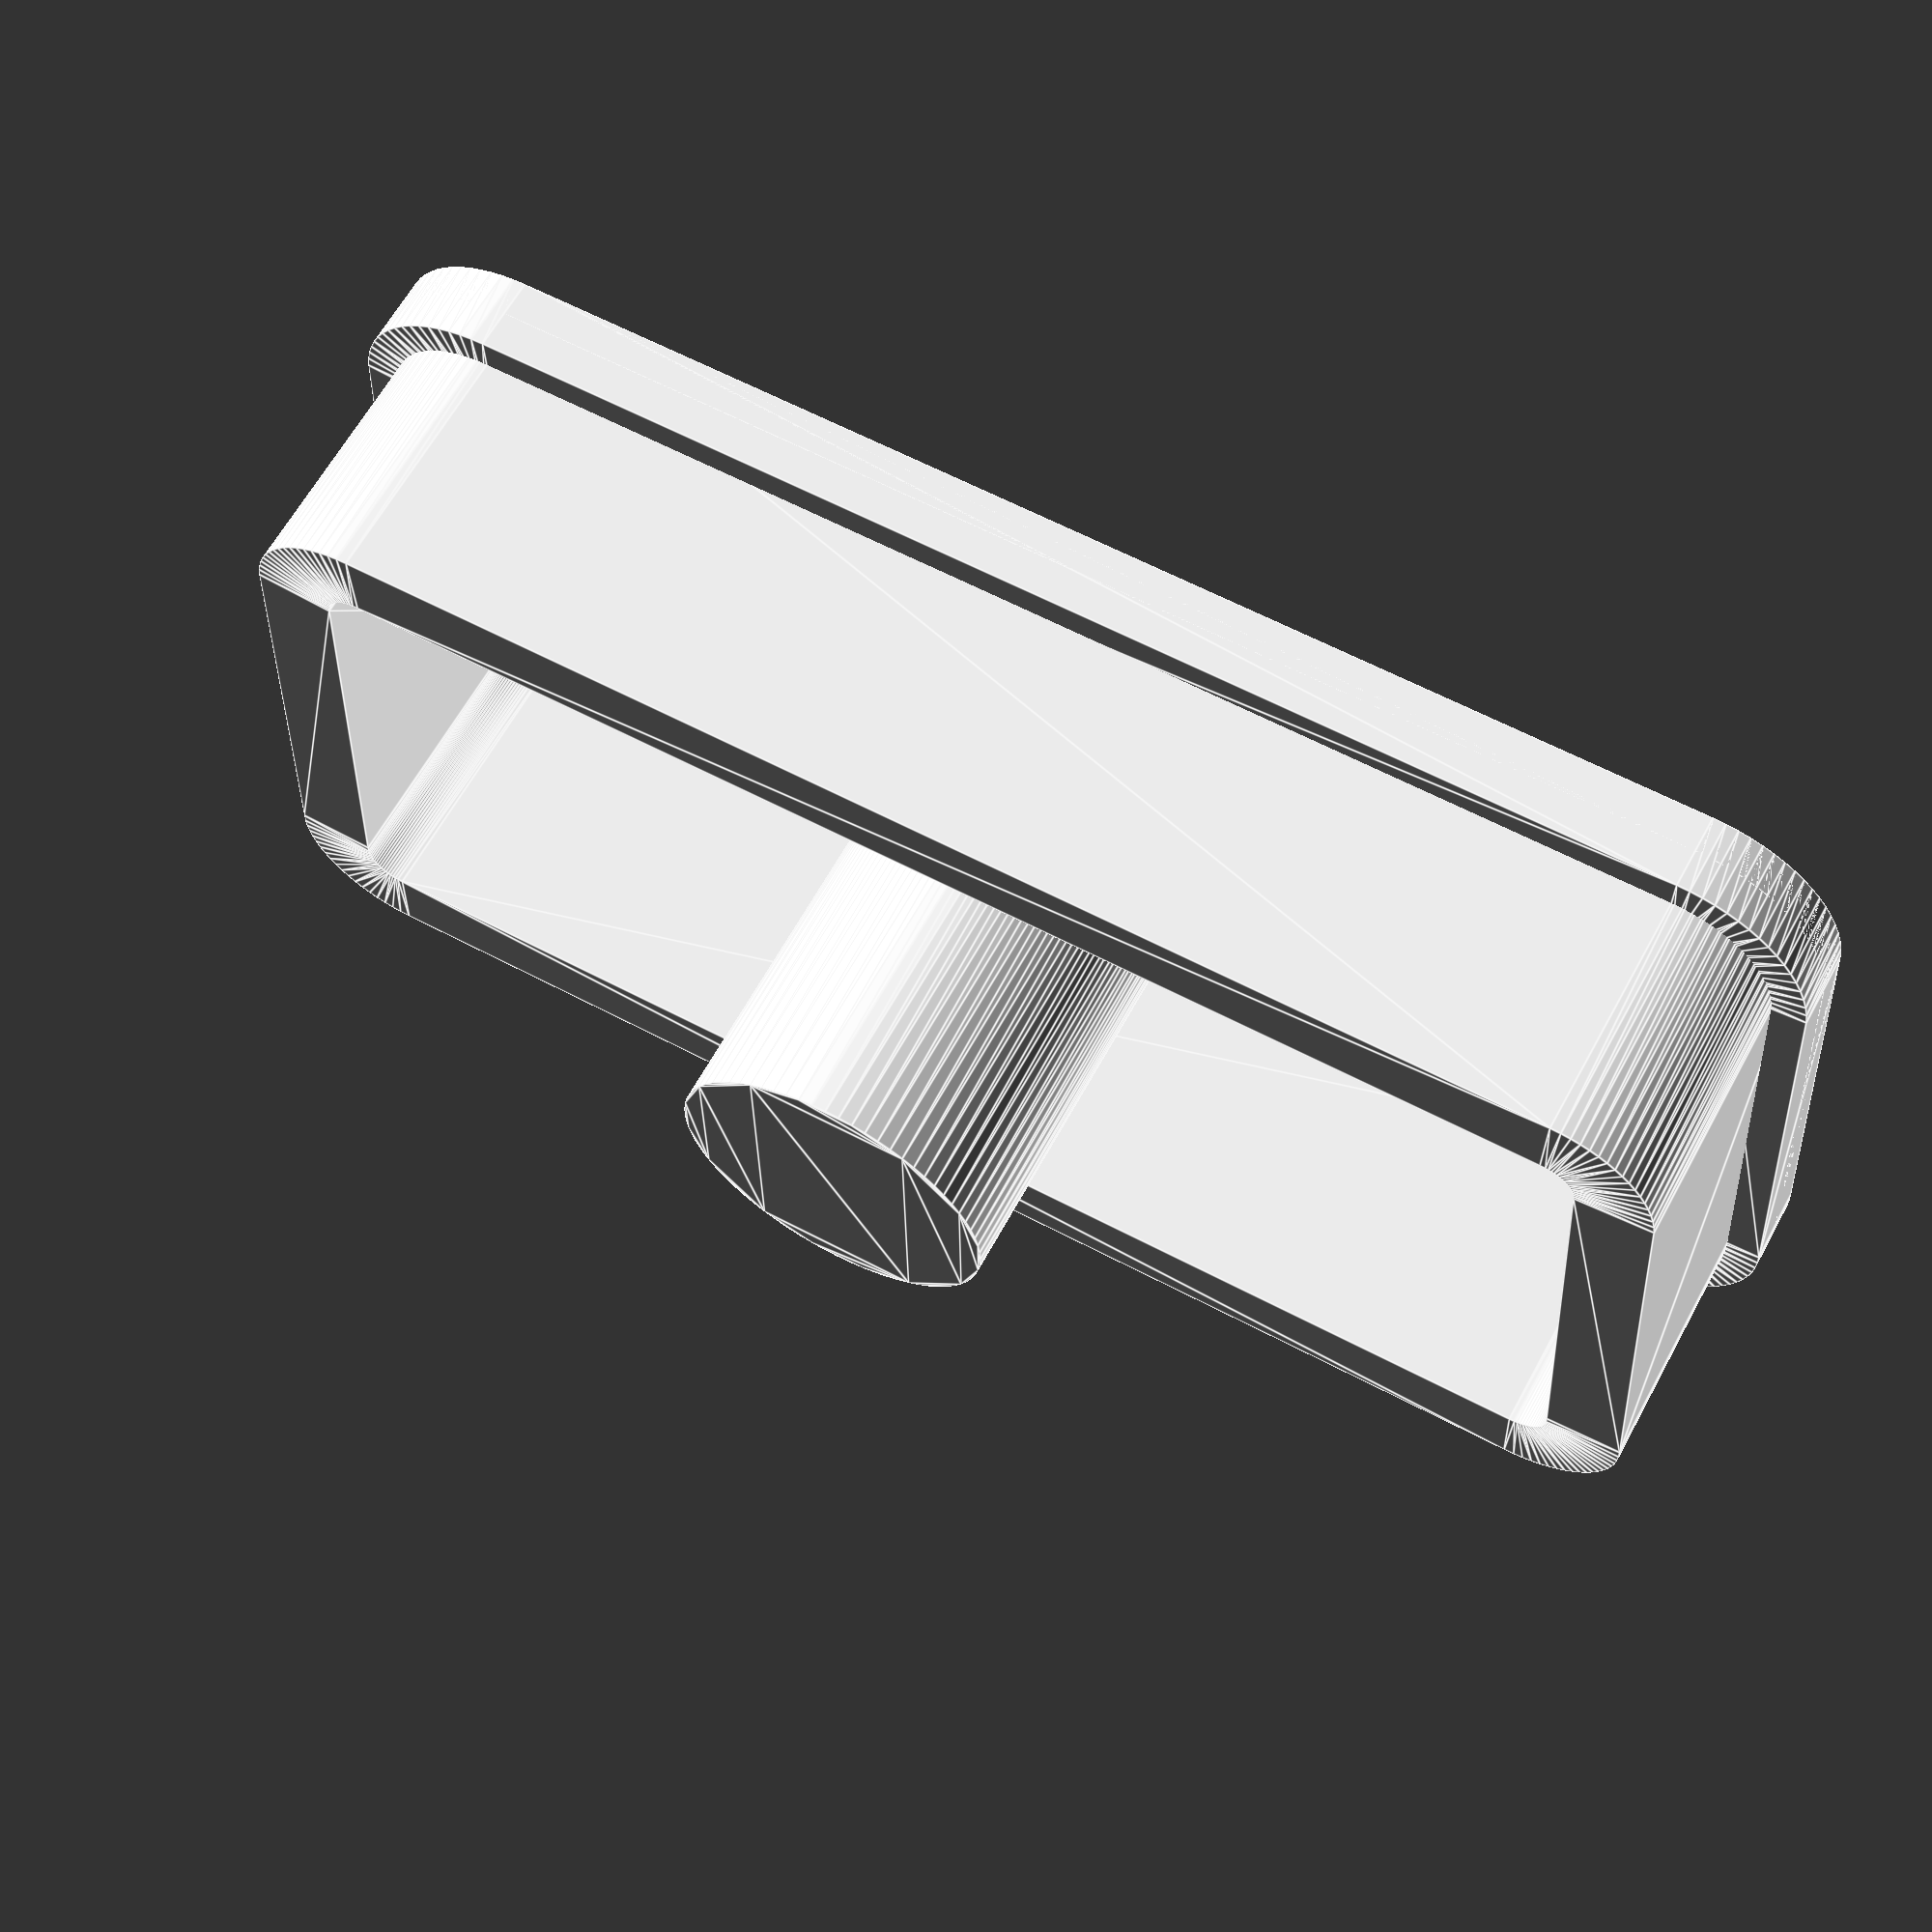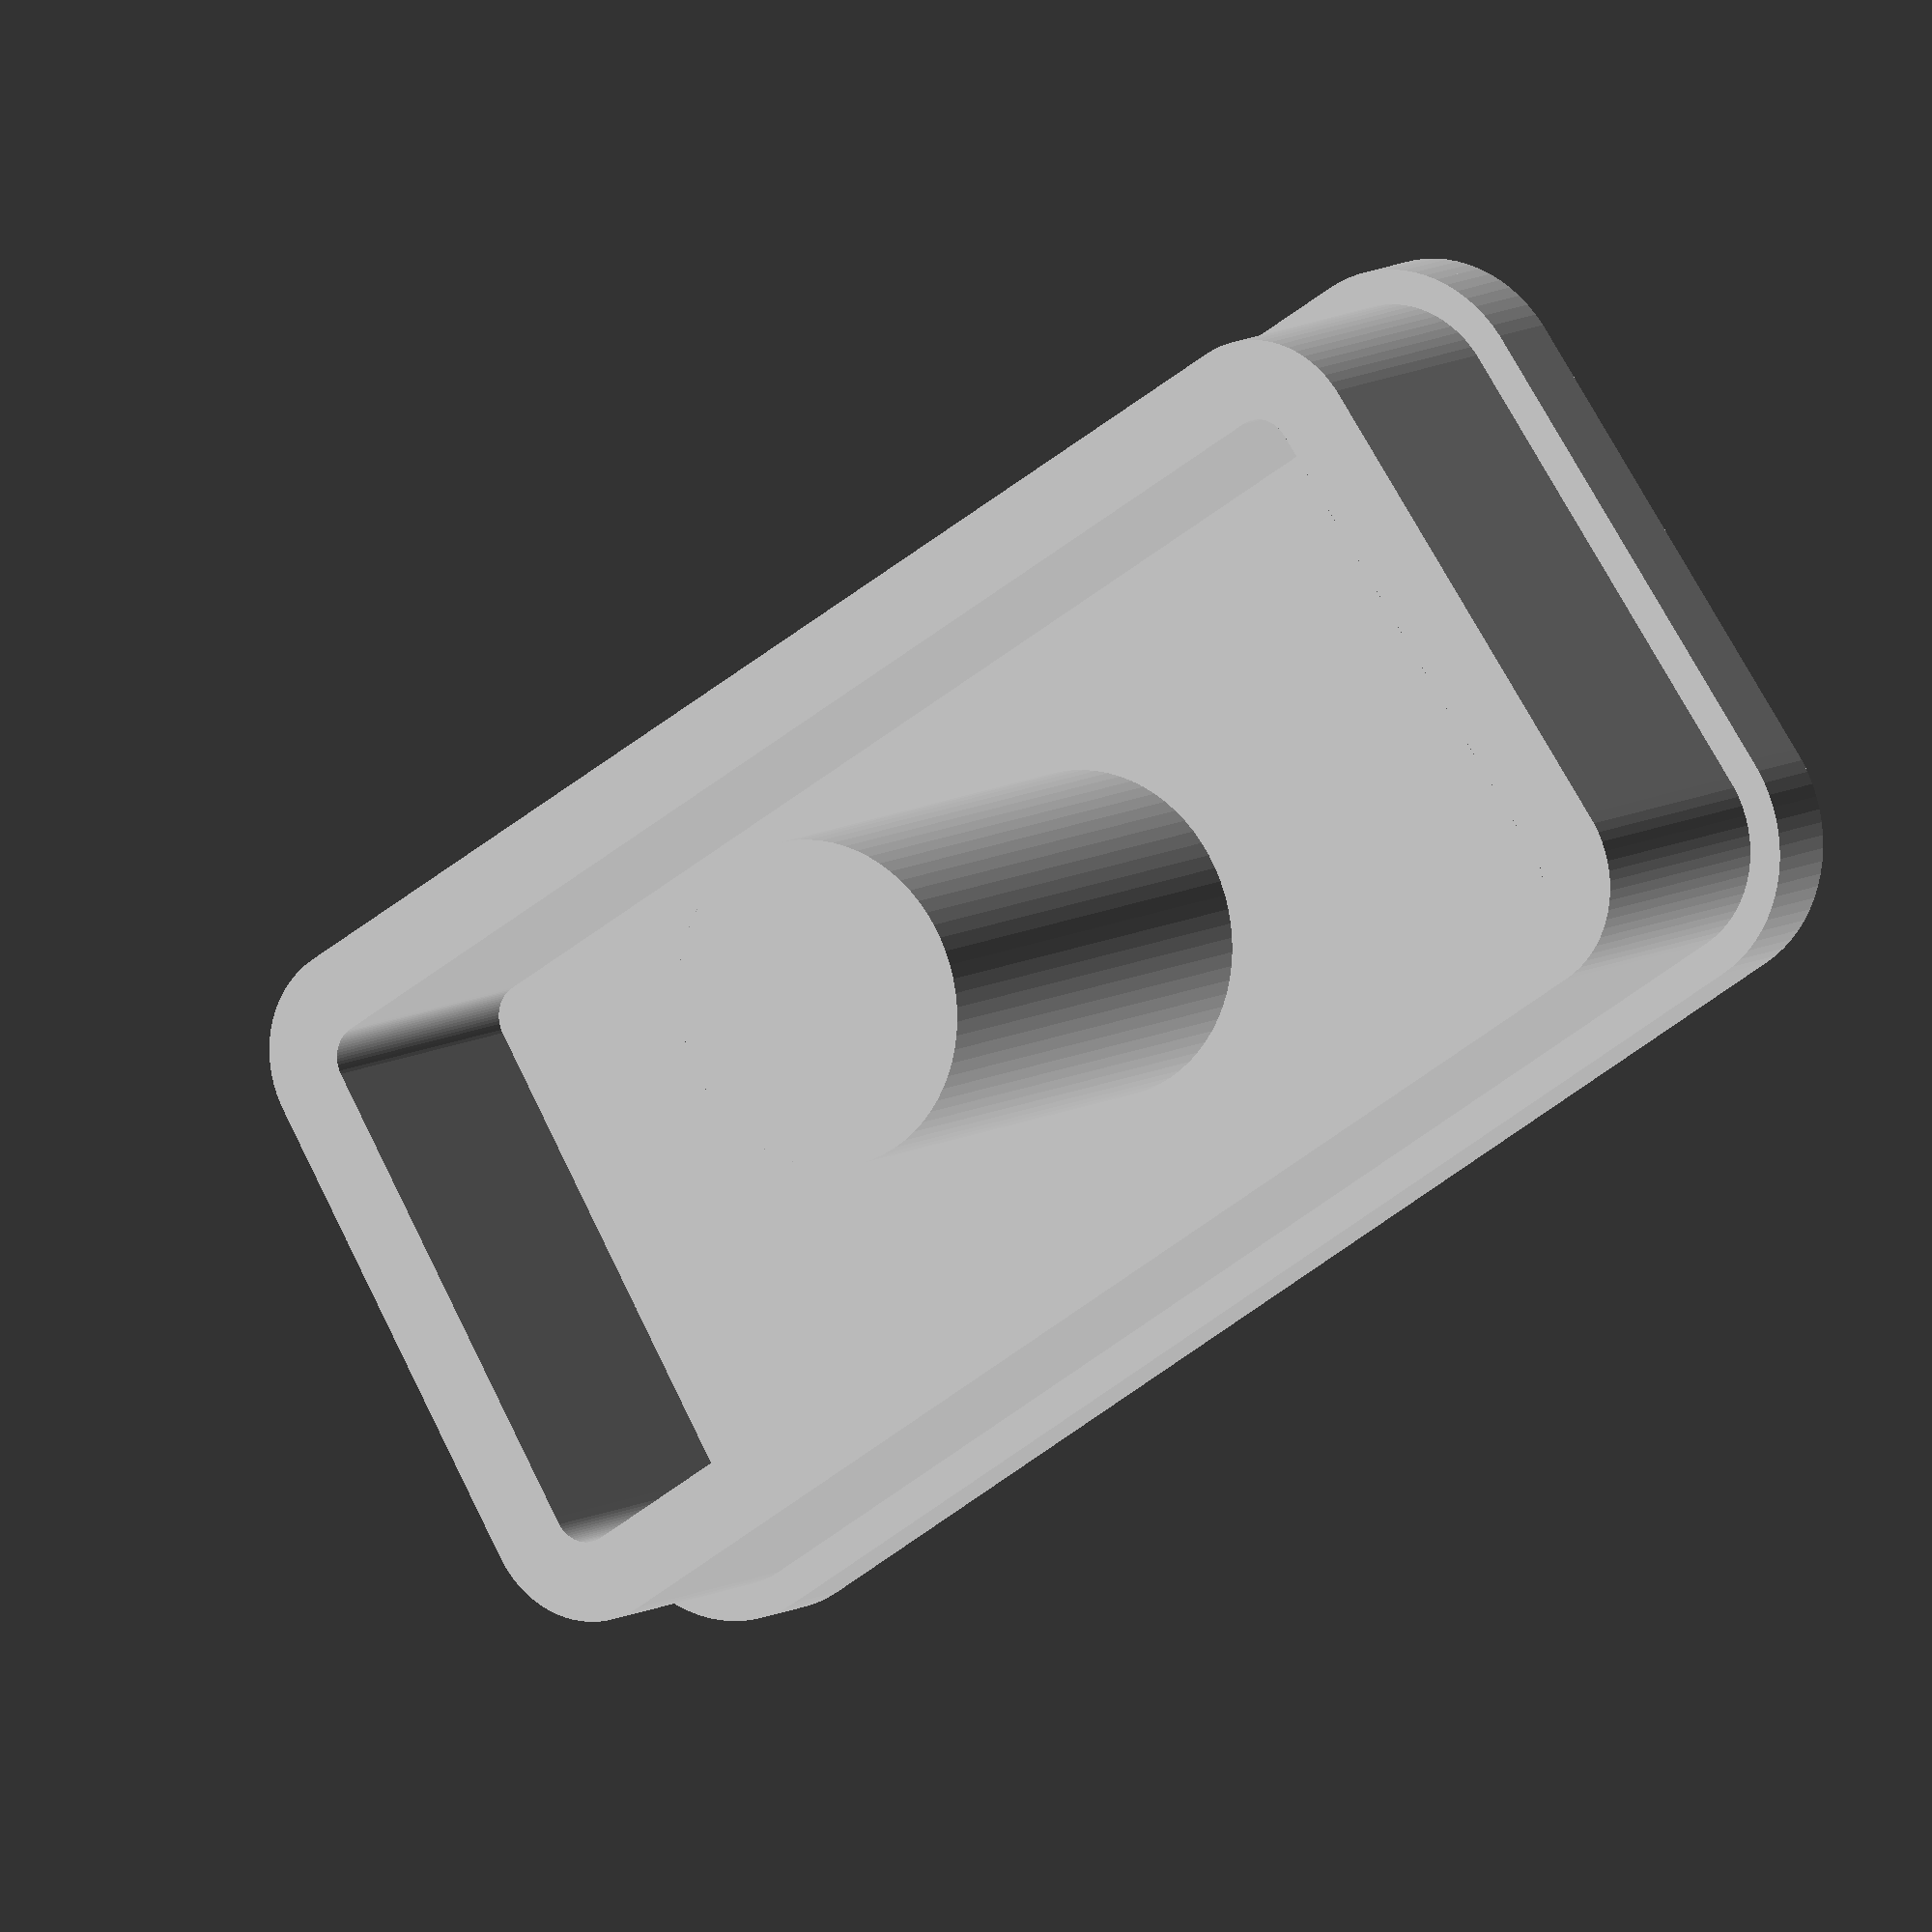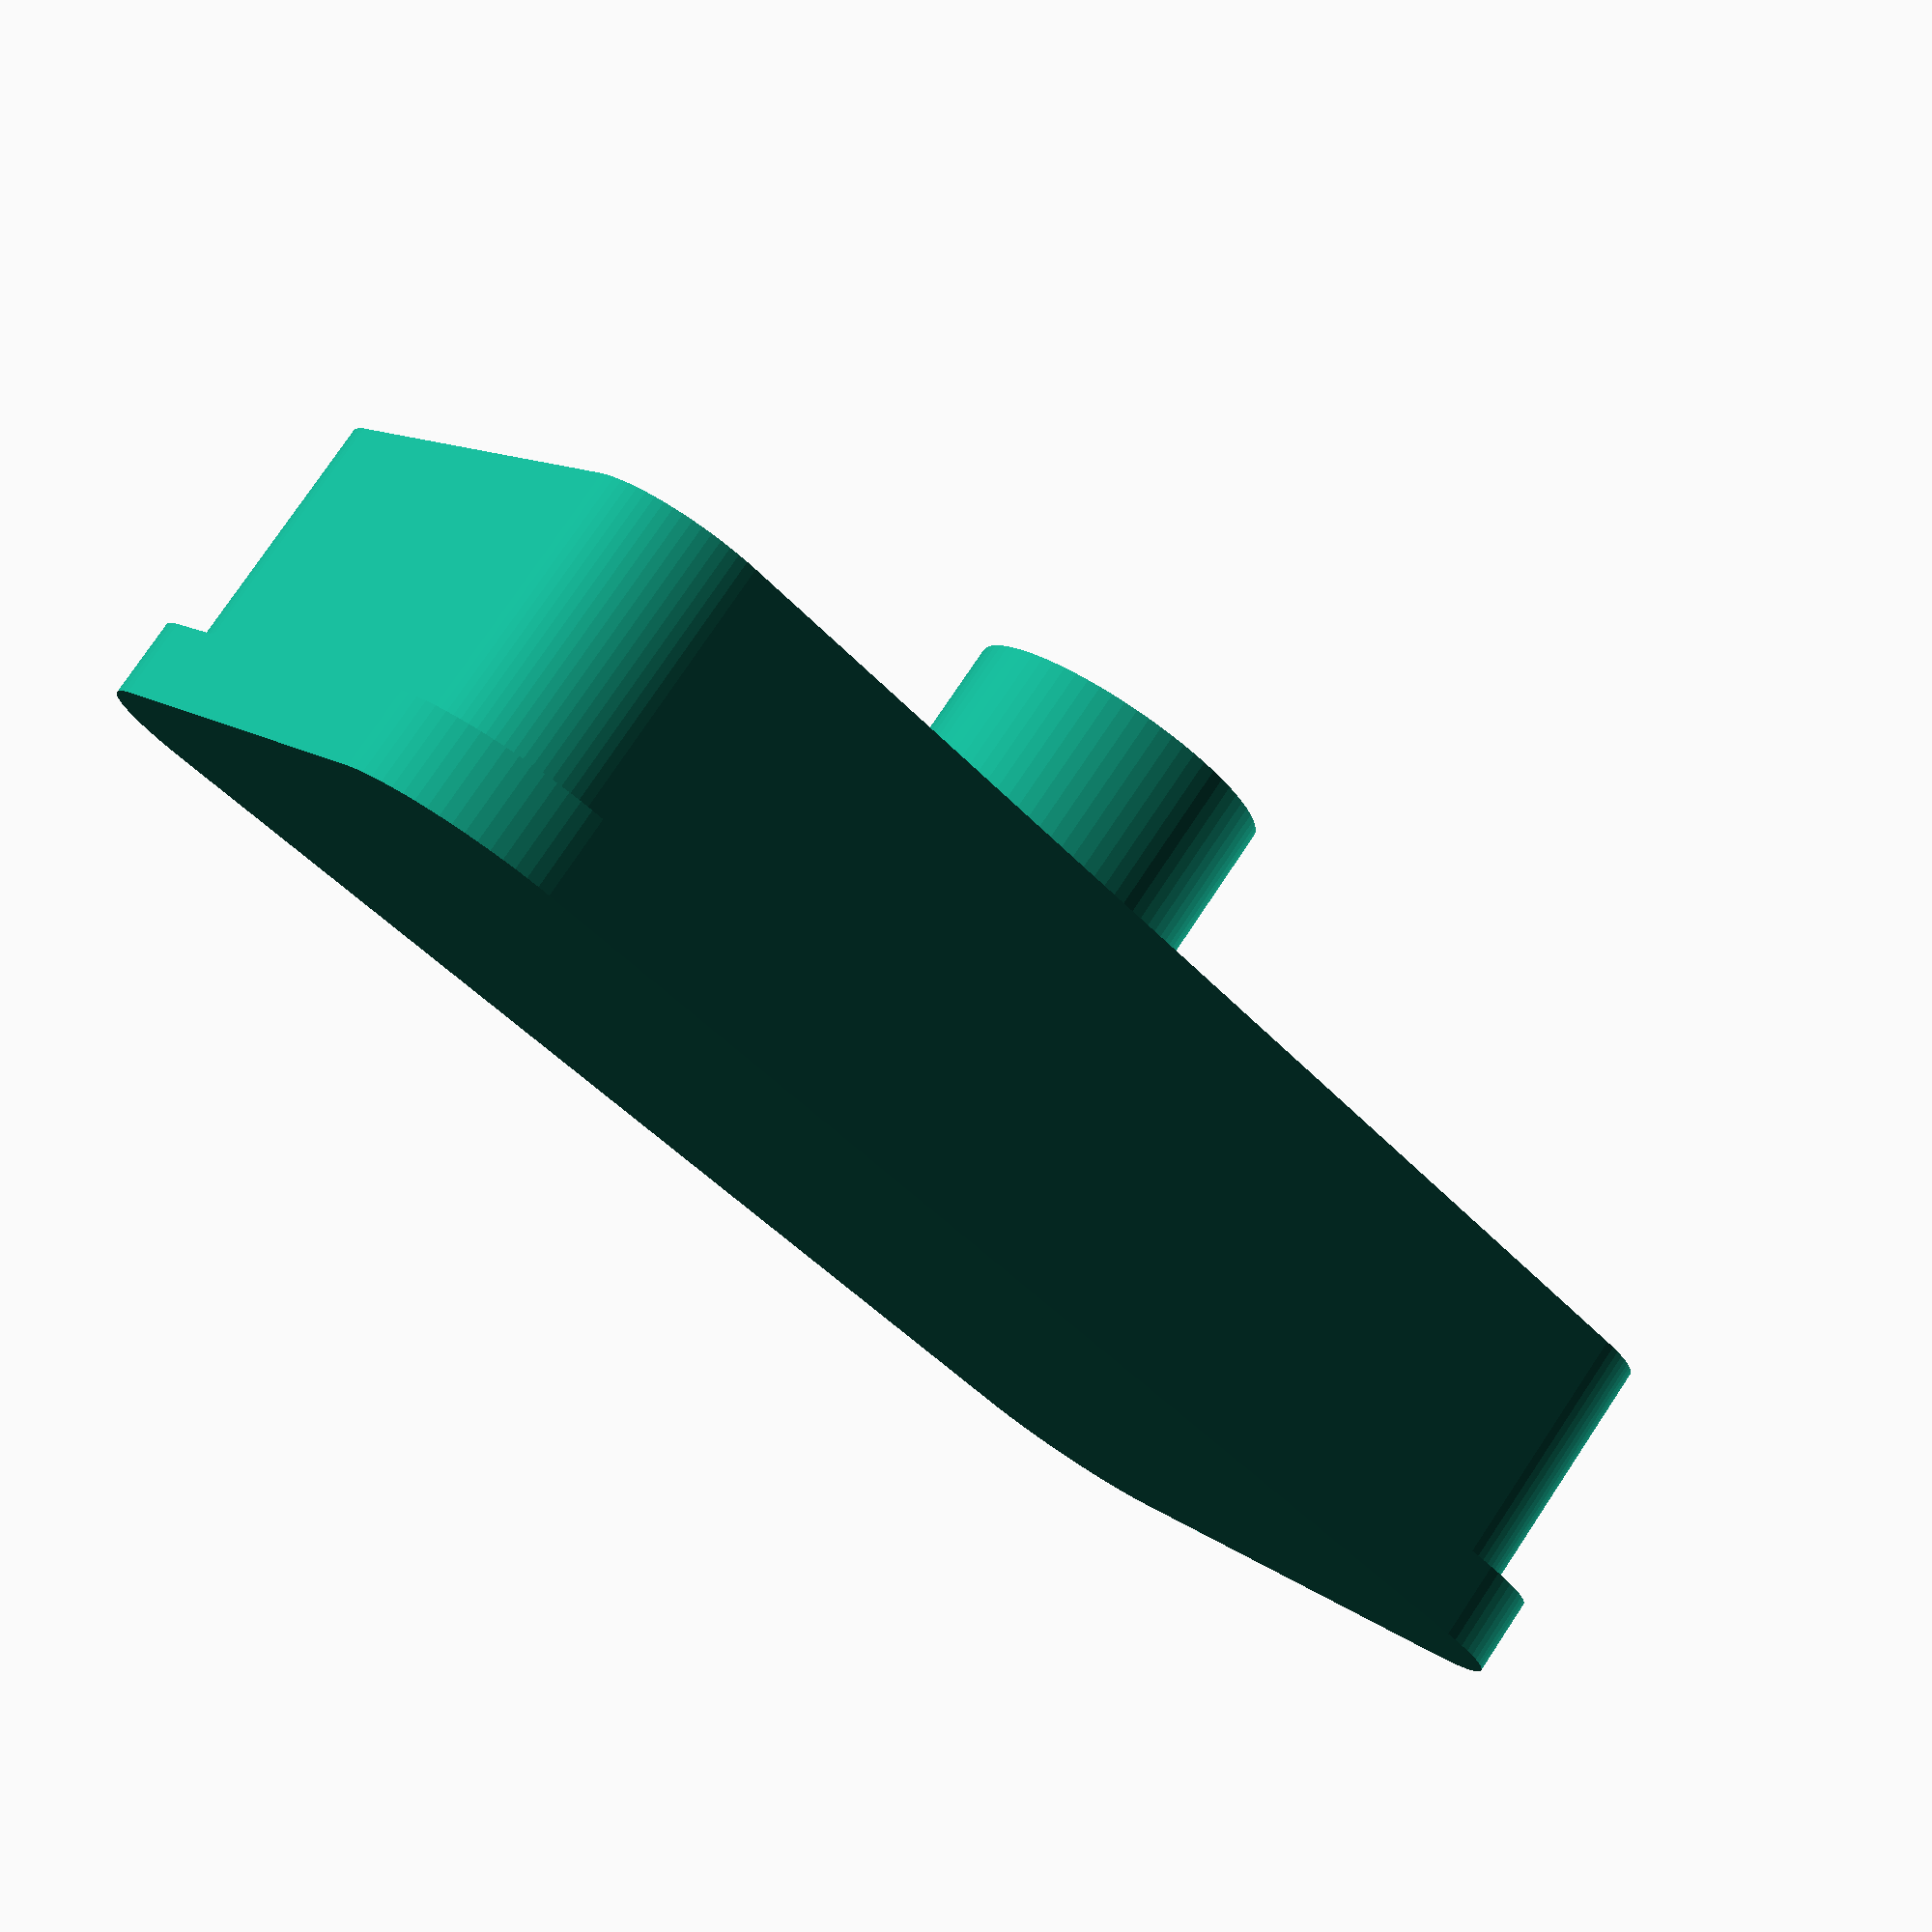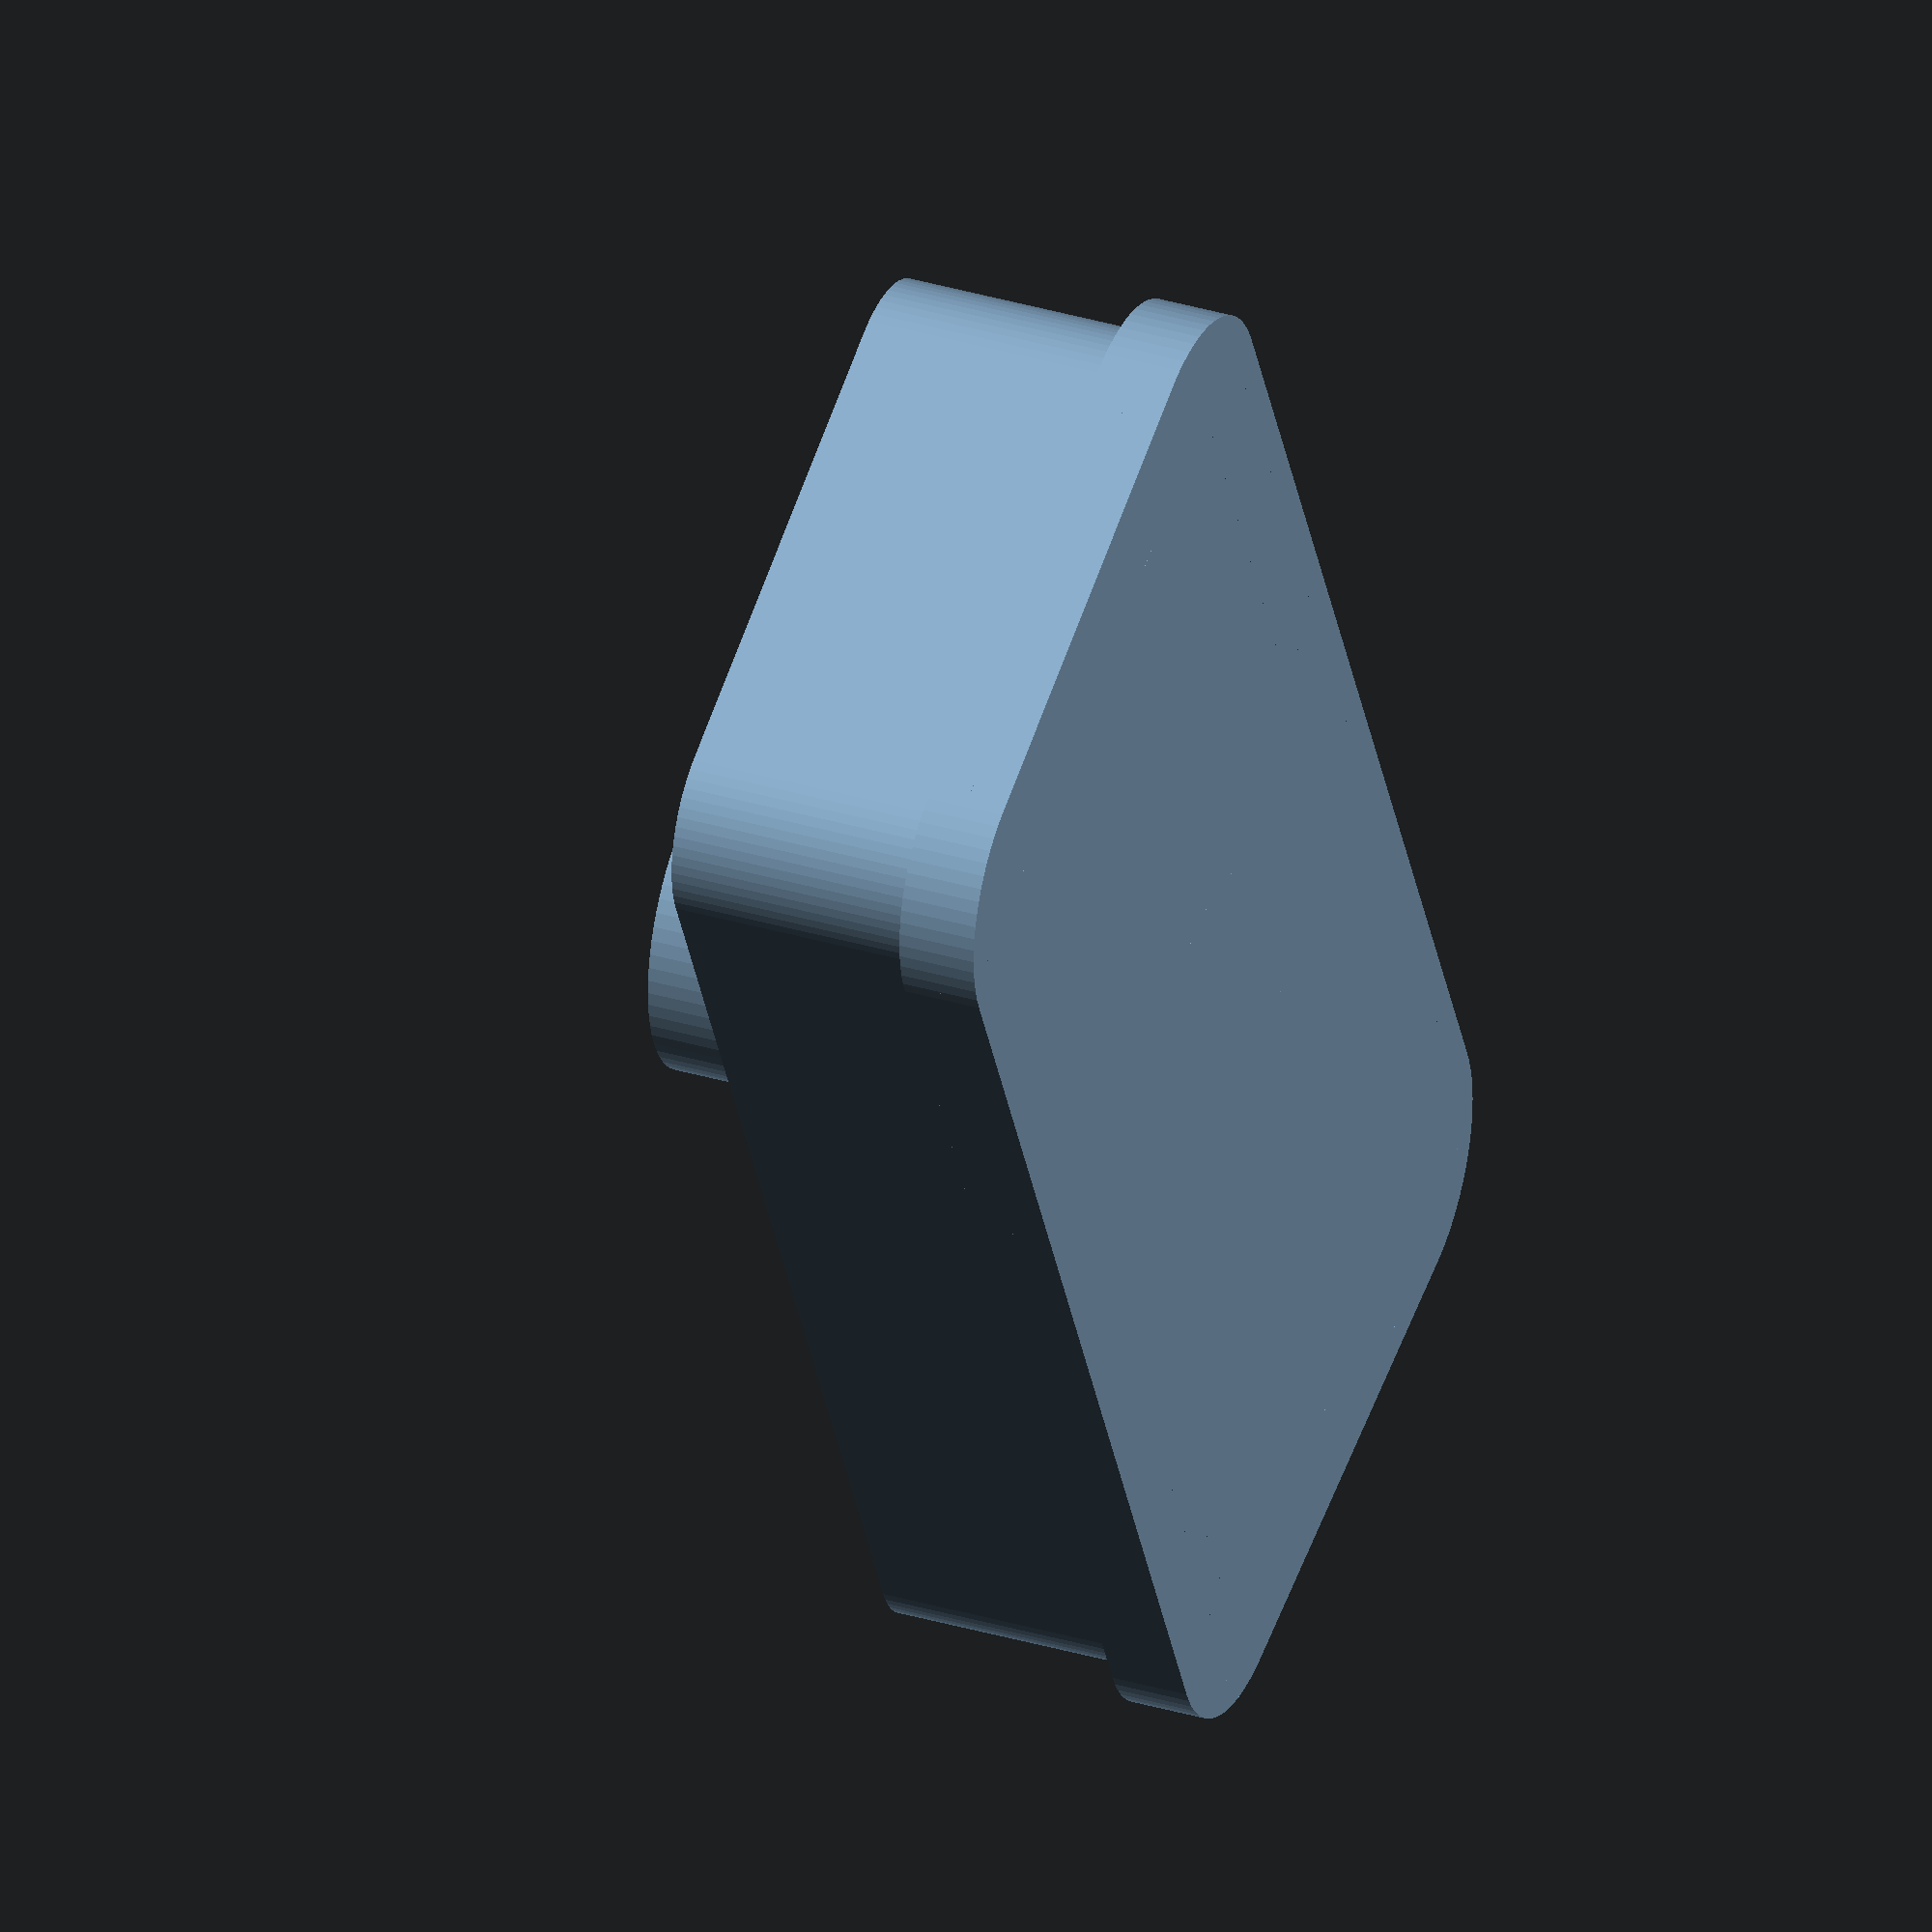
<openscad>
l1 = 15.7;
l2 = 16.2;
w = 8.0;
d = 5.5;
pin_dia = 4.0;

d1 = 0.4;
d2 = 0.8;
d3 = 3.4;

thick = 0.8;
toll_r = 0.35;
corner_r = 1.5;

$fa = 5;
$fs = 0.1;

points_base = [ [-.5*l1, -.5*w], [-.5*l2, .5*w], [.5*l2, .5*w], [.5*l1, -.5*w]];

function prev(i, L) = (i<=0 ? len(L)-1 : i-1);
function next(i, L) = (i>=len(L)-1 ? 0 : i+1);
function flatten(l) = [ for (a = l) for (b = a) b ] ;

function cornercut(points, rad) =
  flatten
  ([ for (b = [0 : len(points)-1])
      let (a = prev(b, points),
           c = next(b, points),
           x = points[b][0],
           y = points[b][1],
           x1 = points[a][0],
           y1 = points[a][1],
           x2 = points[c][0],
           y2 = points[c][1],
           l1 = sqrt((x-x1)*(x-x1) + (y-y1)*(y-y1)),
           l2 = sqrt((x2-x)*(x2-x) + (y2-y)*(y2-y)),
           xm1 = x + rad/l1*(x1-x),
           ym1 = y + rad/l1*(y1-y),
           xm2 = x + rad/l2*(x2-x),
           ym2 = y + rad/l2*(y2-y)
           )
      [[xm1, ym1], [xm2, ym2]]
     ]);

module base2d_stupid() {
  deltas = [[-1,-1], [-1, 1], [1, 1], [1, -1]];
  union() {
    polygon(points=cornercut(points_base, corner_r));
    for (i = [0 : 1]) {
      for (j = [0 : 1]) {
        x = points_base[i*2+j][0];
        y = points_base[i*2+j][1];
        dx = deltas[i*2+j][0];
        dy = deltas[i*2+j][1];
        translate([x - dx*corner_r, y - dy*corner_r]) {
          circle(r=corner_r);
        }
      }
    }
  }
}

module base2d() {
  deltas = [[-1,-1], [-1, 1], [1, 1], [1, -1]];
  hull() {
    for (i = [0 : 1]) {
      for (j = [0 : 1]) {
        x = points_base[i*2+j][0];
        y = points_base[i*2+j][1];
        dx = deltas[i*2+j][0];
        dy = deltas[i*2+j][1];
        translate([x - dx*corner_r, y - dy*corner_r]) {
          circle(r=corner_r);
        }
      }
    }
  }
}

linear_extrude(height=d1) {
  base2d();
}

linear_extrude(height=d2) {
  difference() {
    base2d();
    offset(r = -thick) {
      base2d();
    }
  }
}

linear_extrude(height=d3) {
  difference() {
    offset(r = -toll_r) {
      base2d();
    }
    offset(r = -(toll_r+thick)) {
      base2d();
    }
  }
}

linear_extrude(height=d) {
  circle(r=.5*pin_dia - toll_r);
}

</openscad>
<views>
elev=117.5 azim=359.3 roll=151.5 proj=p view=edges
elev=170.7 azim=326.3 roll=147.5 proj=o view=solid
elev=282.0 azim=319.3 roll=213.8 proj=p view=wireframe
elev=146.7 azim=115.3 roll=67.6 proj=o view=solid
</views>
